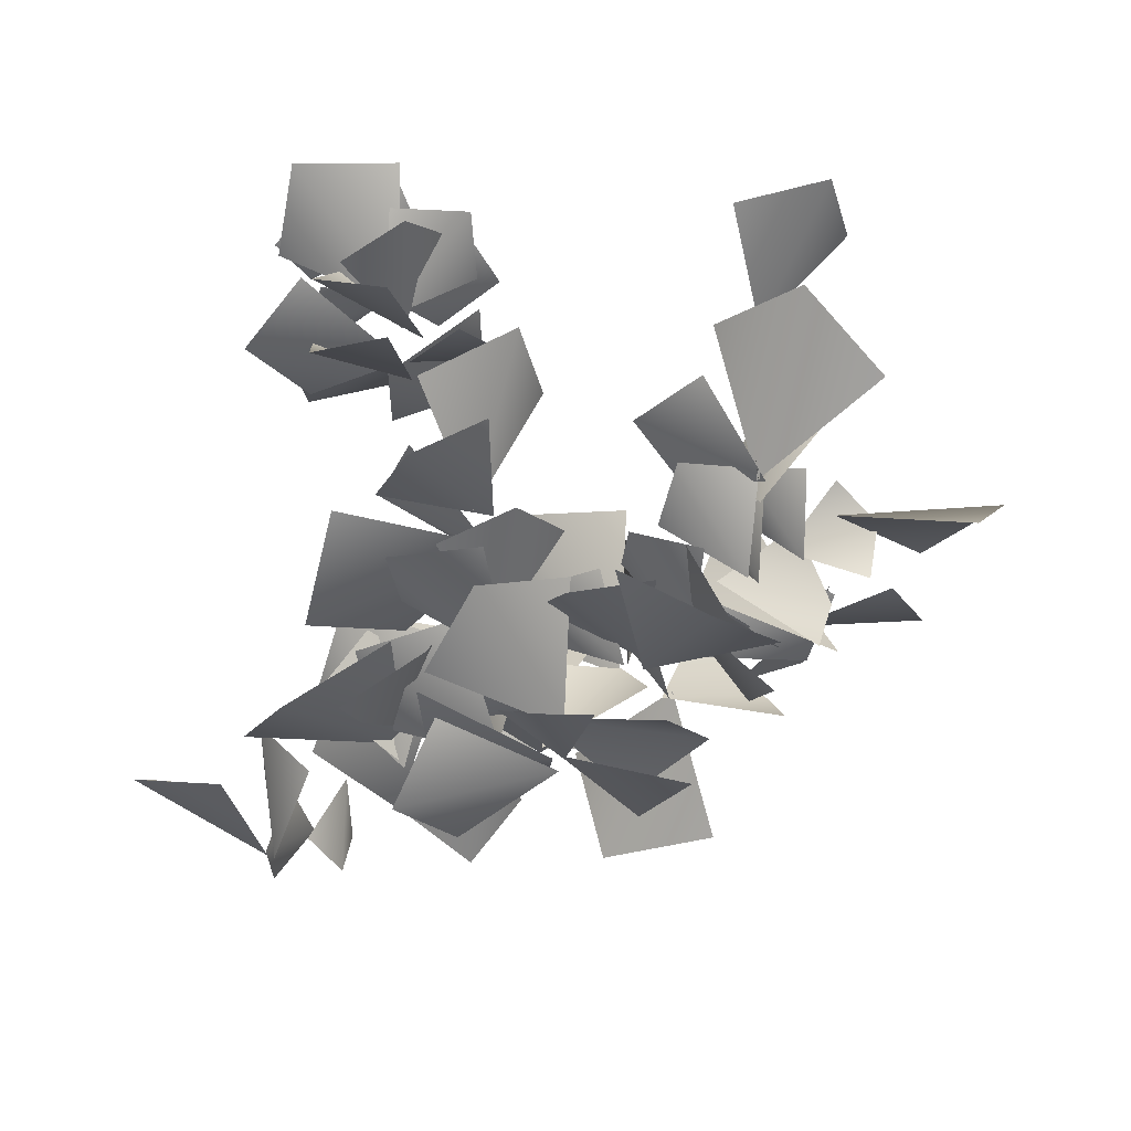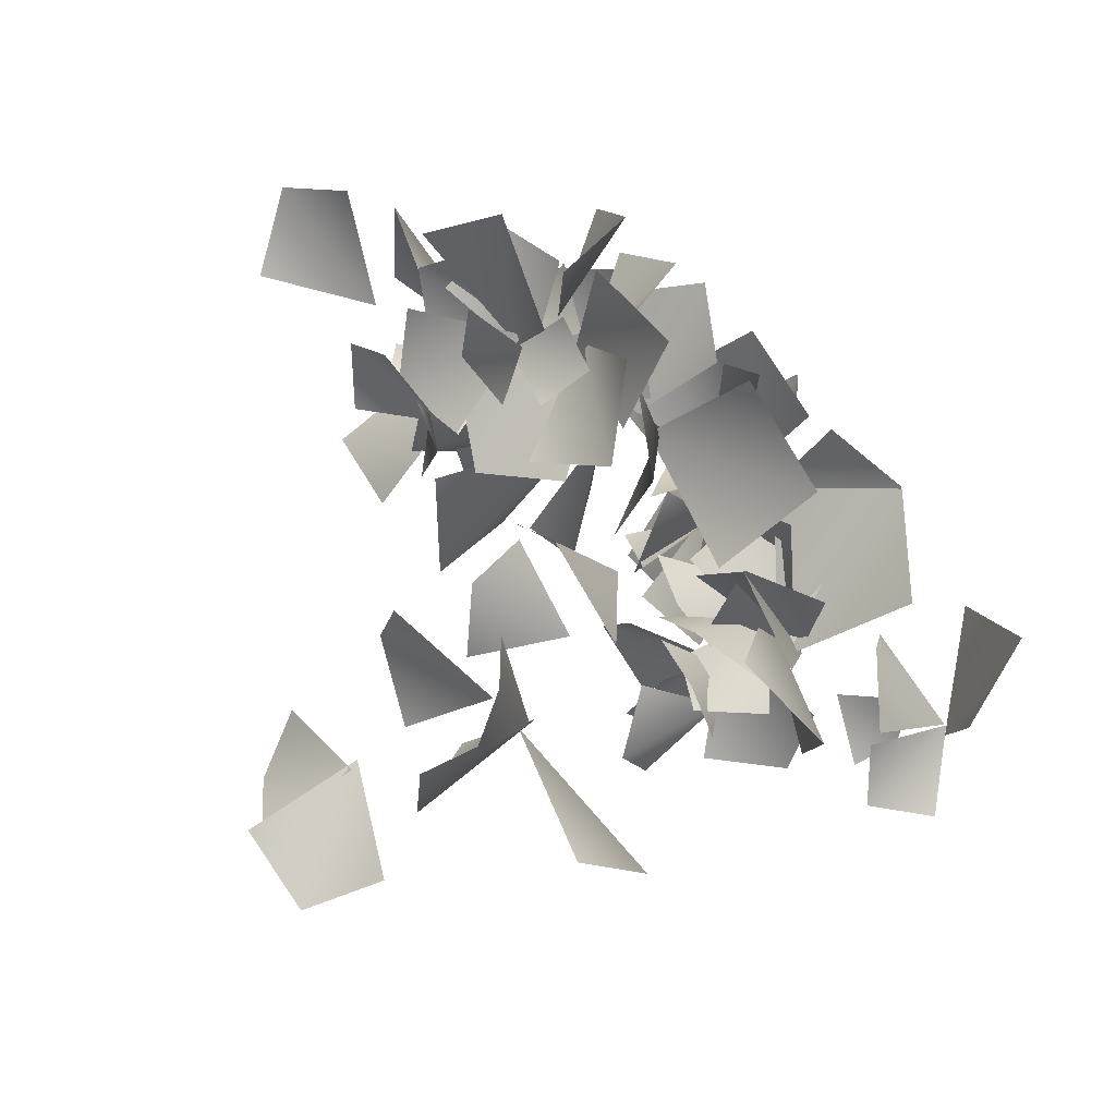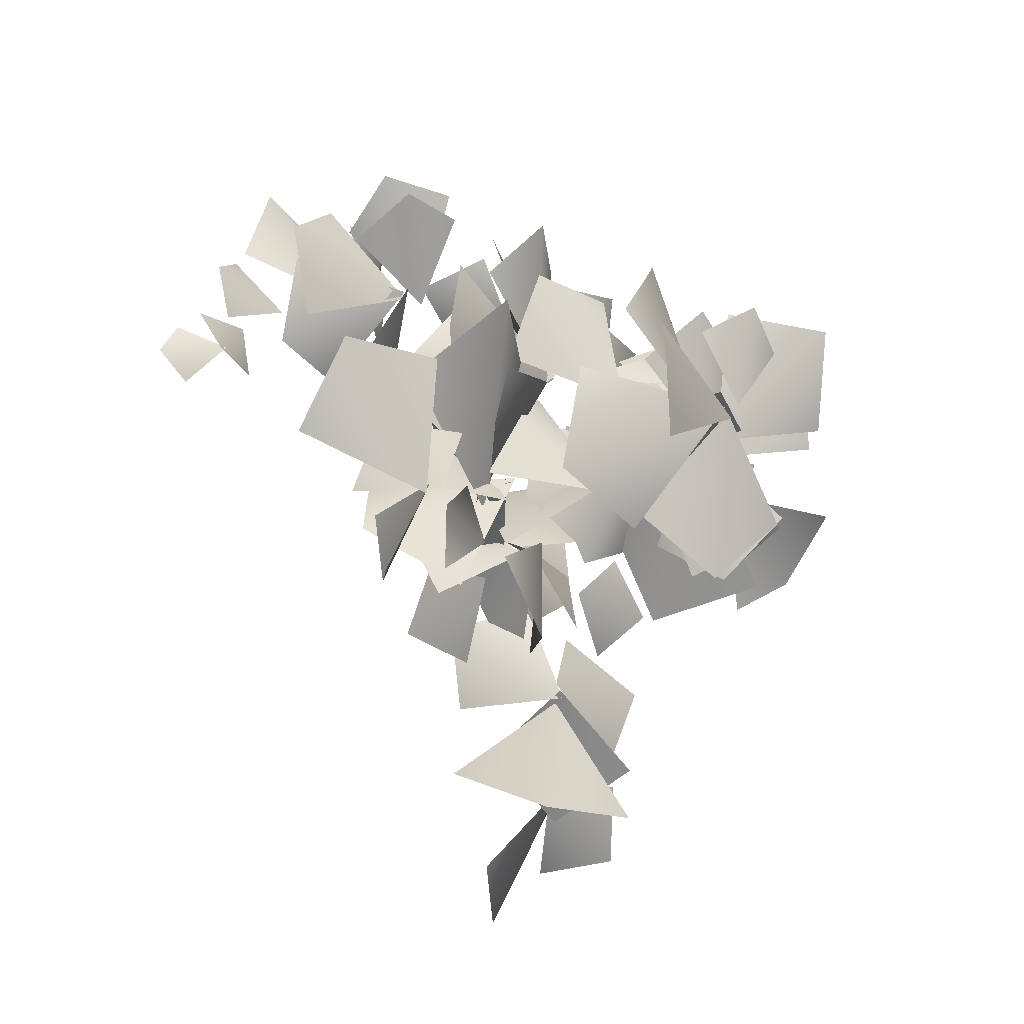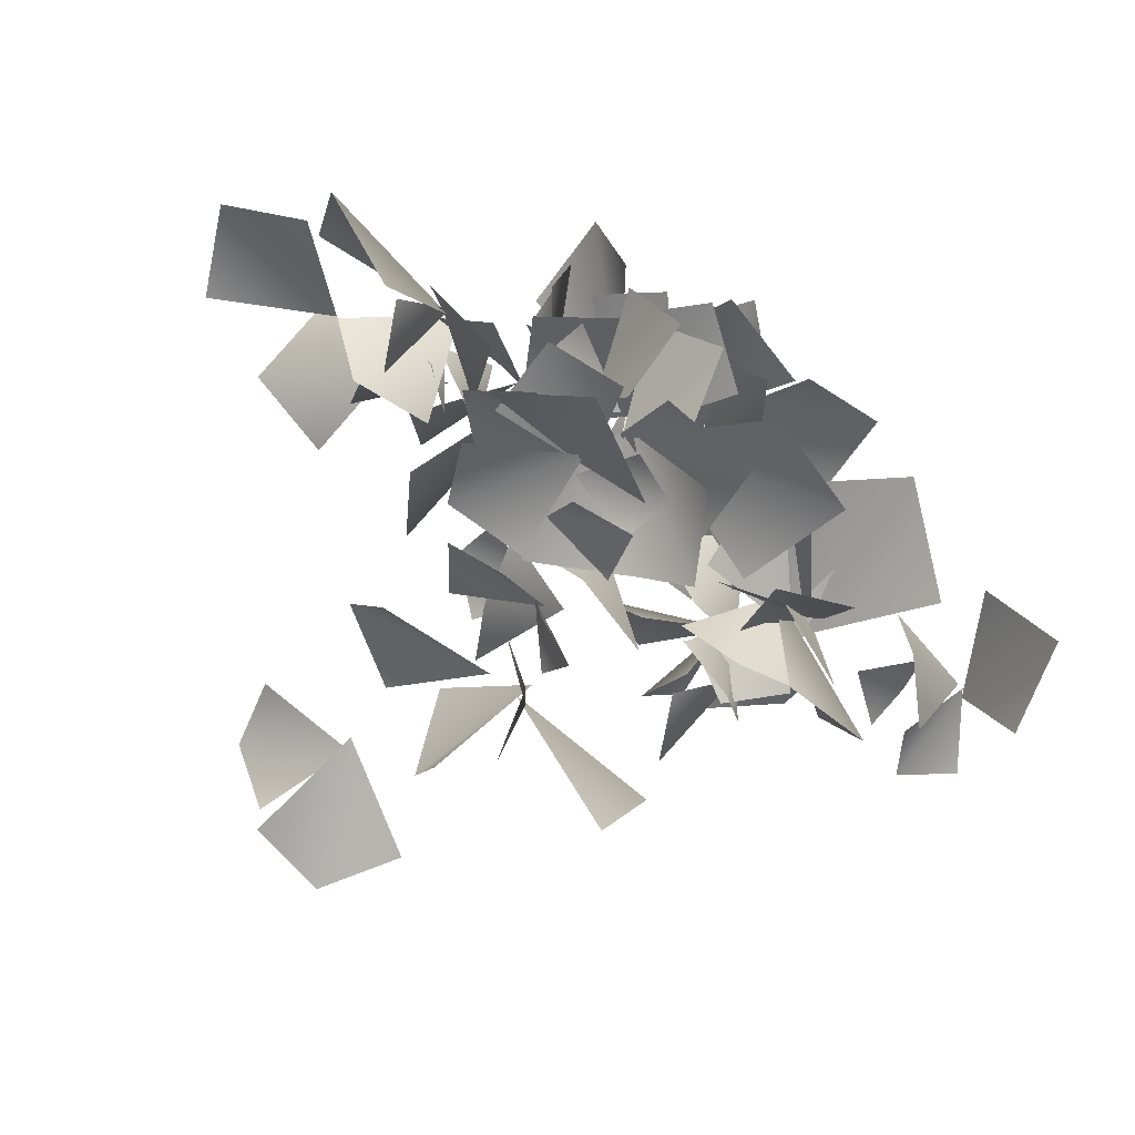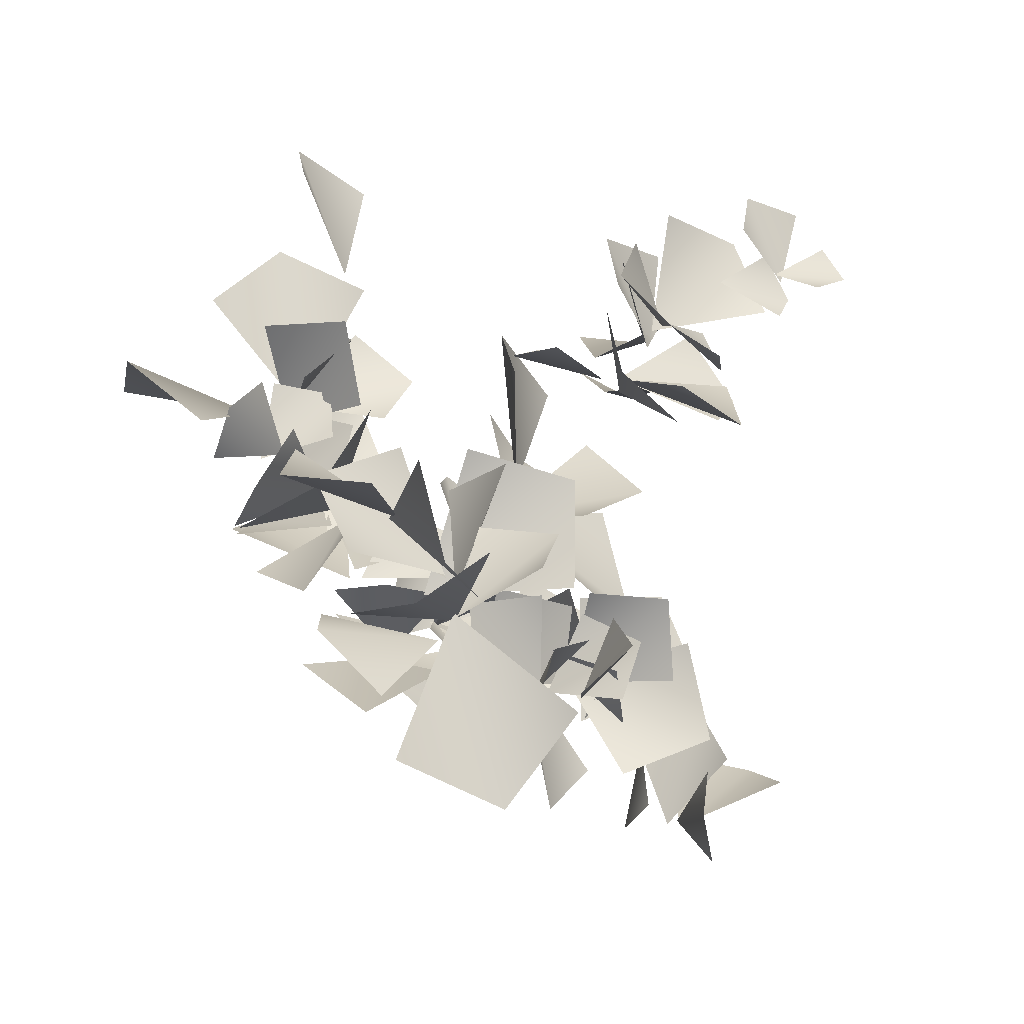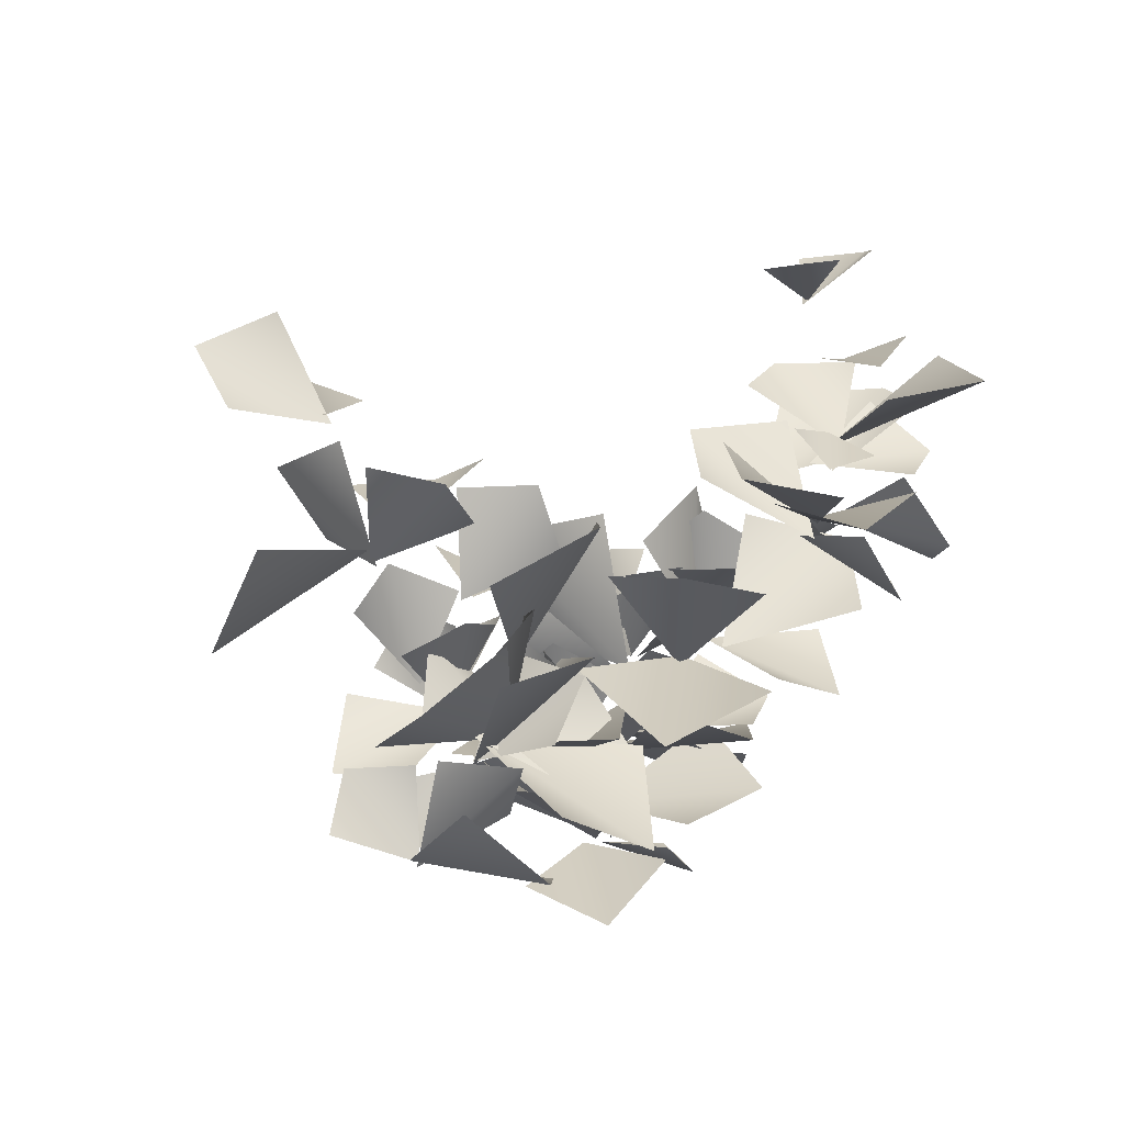
<metadata>
{"format":"obj","ext":"obj","renderer":"f3d","projection":"perspective","resolution":1024,"background":"white","views":[{"elev":-46.6,"azim":13.6,"up":"+Y"},{"elev":17.4,"azim":-129.8,"up":"+Z"},{"elev":-21.8,"azim":-48.3,"up":"+Z"},{"elev":38.2,"azim":-144.4,"up":"+Z"},{"elev":-50.7,"azim":149.0,"up":"+Z"},{"elev":12.5,"azim":-89.9,"up":"+Y"}]}
</metadata>
<code>
g febg_tropical_001_bush_06
v 0.04422 1.357 -0.3561
v -0.2472 1.472 -0.2416
v -0.4517 1.125 -0.4375
v -0.06456 1.222 -0.6406
v -0.2817 1.514 -0.6033
v -0.4756 1.486 -0.4117
v -0.4252 1.122 -0.4228
v -0.3255 1.28 -0.7396
v 0.5 0.8234 -0.2708
v 0.1498 0.7848 -0.4645
v -0.105 0.8106 0.01059
v 0.4012 0.6326 0.06909
v -1.196 1.33 -0.5051
v -0.8731 1.117 -0.6985
v -0.6057 1.076 -0.184
v -0.9659 1.532 -0.1994
v -0.8018 1.633 -0.1006
v -0.9668 1.401 -0.3219
v -0.6307 1.071 -0.2124
v -0.4628 1.52 -0.1482
v -0.6228 1.466 -0.5055
v -0.8051 1.233 -0.5229
v -0.6434 1.09 -0.1888
v -0.3909 1.331 -0.3802
v -0.07277 2.353 1.265
v -0.3714 2.337 1.367
v -0.4648 2.094 1.032
v -0.1291 2.341 0.954
v -0.2832 2.14 1.429
v -0.5669 2.098 1.332
v -0.4301 2.117 0.9488
v -0.1839 2.317 1.204
v -0.8086 2.162 0.988
v -0.7041 2.297 0.8637
v -0.4687 2.244 1.012
v -0.701 2.195 1.167
v -0.7151 2.477 1.562
v -0.889 2.433 1.184
v -0.422 2.173 1.01
v -0.3156 2.516 1.443
v -0.06906 2.451 0.8382
v -0.1539 2.466 1.145
v -0.4705 2.191 1.063
v -0.3577 2.407 0.7116
v -0.9077 2.145 0.6568
v -0.5363 2.218 0.6097
v -0.4318 1.883 0.9825
v -0.9043 2.075 1.032
v -1.016 1.978 1.102
v -0.857 2.047 0.7693
v -0.4156 1.897 0.9587
v -0.7234 2.062 1.321
v -0.926 2.56 1.149
v -0.8422 2.58 0.9366
v -0.5591 2.535 1.05
v -0.7485 2.65 1.264
v -0.4821 1.012 0.2592
v -0.8528 0.8947 0.1556
v -0.7804 1.125 -0.3274
v -0.4667 1.354 0.04825
v -0.7852 1.368 0.08688
v -1.025 1.169 -0.02459
v -0.7459 1.022 -0.337
v -0.6346 1.429 -0.201
v -1.012 0.7556 0.3461
v -1.293 0.9803 0.001579
v -0.7364 1.127 -0.3394
v -0.6075 1.045 0.3118
v -0.8859 1.469 0.1265
v -1.09 1.405 -0.2229
v -0.7398 0.9984 -0.3411
v -0.5113 1.366 -0.002101
v -0.7824 1.122 0.2184
v -0.8036 1.111 -0.2046
v -0.2983 0.8494 -0.2131
v -0.3623 1.16 0.2592
v -0.4491 1.401 -0.1284
v -0.518 1.204 -0.407
v -0.325 0.8396 -0.1866
v -0.1555 1.244 -0.02592
v -0.6118 0.9342 -0.8867
v -0.3914 1.192 -0.8431
v -0.404 1.115 -0.391
v -0.7874 0.9682 -0.5955
v -0.6993 1.552 -0.3606
v -0.6801 1.419 -0.6079
v -0.4679 1.154 -0.4415
v -0.4469 1.483 -0.2566
v -0.1727 1.294 -1.401
v 0.3156 1.272 -1.356
v 0.2678 1.624 -0.8004
v -0.2452 1.735 -1.199
v 0.5908 1.912 -1.208
v 0.7087 1.578 -1.015
v 0.2285 1.564 -0.7657
v 0.3555 2.067 -0.9196
v -0.02811 1.957 -0.4663
v 0.08298 2.007 -0.7924
v 0.2555 1.573 -0.7919
v 0.2251 1.744 -0.358
v 1.009 1.782 -0.56
v 0.7024 1.929 -0.3372
v 0.3514 1.69 -0.6788
v 0.8279 1.791 -0.9236
v 0.1974 1.912 -0.09661
v 0.2698 1.887 -0.4331
v 0.1592 1.437 -0.4143
v 0.2926 1.595 0.0003181
v 0.6794 1.463 -0.3454
v 0.5019 1.473 -0.1244
v 0.2097 1.44 -0.3662
v 0.5145 1.591 -0.5376
v -0.2065 1.82 0.1526
v -0.3263 1.609 -0.2817
v 0.1689 1.171 -0.1925
v 0.2837 1.737 0.1414
v -0.216 2.211 0.4992
v -0.135 2.234 0.8858
v -0.4668 1.827 0.9694
v -0.5919 2.09 0.5251
v 0.1016 1.708 1.16
v -0.276 1.505 1.182
v -0.2033 1.331 0.6377
v 0.09207 1.814 0.7438
v -0.3247 1.167 1.097
v -0.5294 1.288 0.8362
v -0.1414 1.353 0.5729
v -0.03964 1.366 1.035
v 0.6009 1.293 0.7245
v 0.4667 1.27 0.4536
v 0.7759 1.037 0.328
v 0.8896 1.282 0.6325
v 0.6804 1.406 0.4139
v 0.681 1.316 0.1818
v 0.8096 1.03 0.2997
v 0.8822 1.288 0.4999
v -0.6179 1.834 1.467
v -0.5795 2.092 1.292
v -0.2989 1.882 1.057
v -0.3261 1.719 1.445
v 0.05485 1.727 1.006
v -0.1147 1.7 1.209
v -0.374 1.831 1.001
v -0.05261 1.942 0.8922
v -0.6702 1.635 1.282
v -0.7229 1.891 1.131
v -0.3846 1.826 0.9174
v -0.3685 1.642 1.278
v 0.8121 1.431 0.5232
v 0.7714 1.402 0.273
v 0.9826 1.133 0.2758
v 1.053 1.349 0.5318
v 1.748 1.437 0.09583
v 1.398 1.475 -0.117
v 1.121 1.295 0.3248
v 1.642 1.115 0.3284
v 1.264 1.41 0.1388
v 1.209 1.158 0.1032
v 0.9076 1.207 0.2719
v 1.146 1.443 0.3675
v 0.8721 1.559 -0.287
v 1.031 1.094 -0.1934
v 0.563 1.043 0.2858
v 0.7321 1.684 0.1768
v 1.036 1.238 -0.07719
v 0.9827 0.9224 0.02869
v 0.6536 1.077 0.299
v 0.9577 1.401 0.2082
v 0.6587 1.001 -0.287
v 0.7962 0.7768 -0.01926
v 0.4823 0.9928 0.3105
v 0.5839 1.301 -0.07464
v 1.18 1.541 1.233
v 0.8108 1.685 1.018
v 0.8757 1.229 0.6244
v 1.405 1.378 0.8776
v 0.9263 1.768 0.5856
v 0.7262 1.567 0.3475
v 0.8769 1.155 0.5833
v 1.202 1.527 0.6438
v 0.4494 1.504 0.7833
v 0.5654 1.476 0.4638
v 0.9089 1.217 0.6202
v 0.7487 1.495 0.9467
v 0.8455 1.676 0.6167
v 0.9812 1.512 0.4348
v 0.8839 1.213 0.6423
v 0.8915 1.527 0.8496
v 0.1723 0.6852 -0.49
v 0.4353 0.5547 -0.2109
v 0.01975 0.4805 0.1321
v -0.09777 0.8574 -0.242
v 0.2345 0.9346 0.07199
v 0.3645 0.6677 0.2225
v -0.03637 0.4711 0.2029
v -0.07351 0.9164 0.197
v -0.9317 1.136 0.3853
v -0.636 1.358 0.05739
v -0.1286 1.277 0.4777
v -0.709 1.288 0.7998
v -0.6446 1.712 0.4682
v -0.3635 1.657 0.1799
v -0.1588 1.244 0.4716
v -0.4234 1.599 0.79
v 0.01896 1.07 0.8422
v -0.3078 1.044 0.7579
v -0.1831 0.9884 0.3245
v 0.1322 1.217 0.5589
v -0.1378 0.7265 0.8135
v -0.407 0.6591 0.4996
v 0.02991 0.6053 0.1496
v 0.1635 0.9201 0.5961
v -0.2098 1.056 -0.44
v 0.09362 1.102 -0.2964
v -0.04997 0.8654 0.06447
v -0.3986 1.054 -0.1586
v -0.1314 1.298 -0.07548
v 0.1156 1.183 -0.01921
v -0.05711 0.8561 0.03572
v -0.2888 1.143 0.09403
v -0.517 1.097 -0.2256
v -0.1761 1.096 -0.3548
v -0.03316 0.8578 0.04823
v -0.4398 1.118 0.1301
v -0.1477 1.335 -0.0354
v 0.0641 1.172 -0.1715
v -0.06178 0.8496 0.03303
v -0.1526 1.19 0.227
v -0.5796 0.8511 -0.1916
v -0.1436 0.8456 -0.3267
v -0.01517 0.4693 0.1396
v -0.5116 0.8087 0.2578
v -0.502 1.035 0.7458
v -0.546 1.164 0.3962
v -0.149 0.8889 0.2542
v -0.1285 0.9996 0.745
v 0.1751 0.7059 0.7219
v 0.01057 0.8959 0.5006
v 0.3468 0.8332 0.2089
v 0.4879 0.786 0.6331
v -0.01198 1.058 0.4497
v 0.003573 1.007 0.1796
v 0.2824 0.7743 0.2458
v 0.2545 1.029 0.5118
v -0.6033 0.3092 0.182
v -0.4488 0.4158 -0.1431
v -0.002916 0.4481 0.08963
v -0.3837 0.5055 0.4148
v 0.002639 0.3167 0.546
v -0.1475 0.4738 0.4311
v 0.03447 0.4388 0.1581
v 0.2112 0.3735 0.429
v 0.3882 1.084 0.6171
v 0.3034 1.19 0.3638
v 0.5242 0.9276 0.1869
v 0.6541 1.003 0.5425
v 0.7073 0.4452 0.7324
v 0.3695 0.7172 0.7842
v 0.345 0.7809 0.2018
v 0.8832 0.6277 0.3767
v 0.7314 0.5854 0.5916
v 0.61 0.8867 0.6809
v 0.5474 0.9822 0.2433
v 0.8732 0.6735 0.299
v -1.082 0.8031 -0.6649
v -1.066 1.02 -0.7105
v -1.007 1.071 -0.4222
v -1.163 0.8189 -0.4583
v -1.261 1.152 -0.7815
v -1.288 1.173 -0.5217
v -1.354 0.8276 -0.5063
v -1.434 0.959 -0.8227
v -1.748 0.8843 -0.03526
v -1.73 1.132 -0.3311
v -1.36 0.8385 -0.5443
v -1.376 0.7768 -0.02943
v -1.285 1.159 -0.1369
v -1.372 1.214 -0.4375
v -1.32 0.7992 -0.5203
v -1.081 0.922 -0.1896
v -0.5204 1.743 -0.6635
v -0.4039 1.519 -0.8091
v -0.5589 1.275 -0.5453
v -0.5043 1.632 -0.3945
v -0.7171 2.759 0.8847
v -0.4229 2.897 0.8941
v -0.4483 2.925 1.133
v -0.688 2.958 1.14
v -0.6806 2.768 0.9046
v -0.8321 2.935 1.006
v -0.9347 2.93 0.8532
v -0.8006 2.897 0.7315
v 0.9632 1.799 0.8839
v 1.343 2.109 0.9879
v 1.332 1.993 1.342
v 0.9651 1.929 1.368
v 0.8011 2.063 -0.9927
v 0.4533 2.187 -1.389
v 0.7414 2.409 -1.562
v 0.9308 2.533 -1.229
v 0.7813 2.105 -1.023
v 1.043 2.39 -1.285
v 1.321 2.196 -1.207
v 1.228 2.098 -0.8861
g febg_tropical_001_bush_06_0
f 3 2 1
f 3 1 4
f 7 6 5
f 7 5 8
f 11 10 9
f 11 9 12
f 15 14 13
f 15 13 16
f 19 18 17
f 19 17 20
f 23 22 21
f 23 21 24
f 27 26 25
f 27 25 28
f 31 30 29
f 31 29 32
f 35 34 33
f 35 33 36
f 39 38 37
f 39 37 40
f 43 42 41
f 43 41 44
f 47 46 45
f 47 45 48
f 51 50 49
f 51 49 52
f 55 54 53
f 55 53 56
f 59 58 57
f 59 57 60
f 63 62 61
f 63 61 64
f 67 66 65
f 67 65 68
f 71 70 69
f 71 69 72
f 75 74 73
f 75 73 76
f 79 78 77
f 79 77 80
f 83 82 81
f 83 81 84
f 87 86 85
f 87 85 88
f 91 90 89
f 91 89 92
f 95 94 93
f 95 93 96
f 99 98 97
f 99 97 100
f 103 102 101
f 103 101 104
f 107 106 105
f 107 105 108
f 111 110 109
f 111 109 112
f 115 114 113
f 115 113 116
f 119 118 117
f 119 117 120
f 123 122 121
f 123 121 124
f 127 126 125
f 127 125 128
f 131 130 129
f 131 129 132
f 135 134 133
f 135 133 136
f 139 138 137
f 139 137 140
f 143 142 141
f 143 141 144
f 147 146 145
f 147 145 148
f 151 150 149
f 151 149 152
f 155 154 153
f 155 153 156
f 159 158 157
f 159 157 160
f 163 162 161
f 163 161 164
f 167 166 165
f 167 165 168
f 171 170 169
f 171 169 172
f 175 174 173
f 175 173 176
f 179 178 177
f 179 177 180
f 183 182 181
f 183 181 184
f 187 186 185
f 187 185 188
f 191 190 189
f 191 189 192
f 195 194 193
f 195 193 196
f 199 198 197
f 199 197 200
f 203 202 201
f 203 201 204
f 207 206 205
f 207 205 208
f 211 210 209
f 211 209 212
f 215 214 213
f 215 213 216
f 219 218 217
f 219 217 220
f 223 222 221
f 223 221 224
f 227 226 225
f 227 225 228
f 231 230 229
f 231 229 232
f 235 234 233
f 235 233 236
f 239 238 237
f 239 237 240
f 243 242 241
f 243 241 244
f 247 246 245
f 247 245 248
f 251 250 249
f 251 249 252
f 255 254 253
f 255 253 256
f 259 258 257
f 259 257 260
f 263 262 261
f 263 261 264
f 267 266 265
f 267 265 268
f 271 270 269
f 271 269 272
f 275 274 273
f 275 273 276
f 279 278 277
f 279 277 280
f 283 282 281
f 283 281 284
f 287 286 285
f 288 287 285
f 291 290 289
f 292 291 289
f 295 294 293
f 296 295 293
f 299 298 297
f 300 299 297
f 303 302 301
f 304 303 301

</code>
